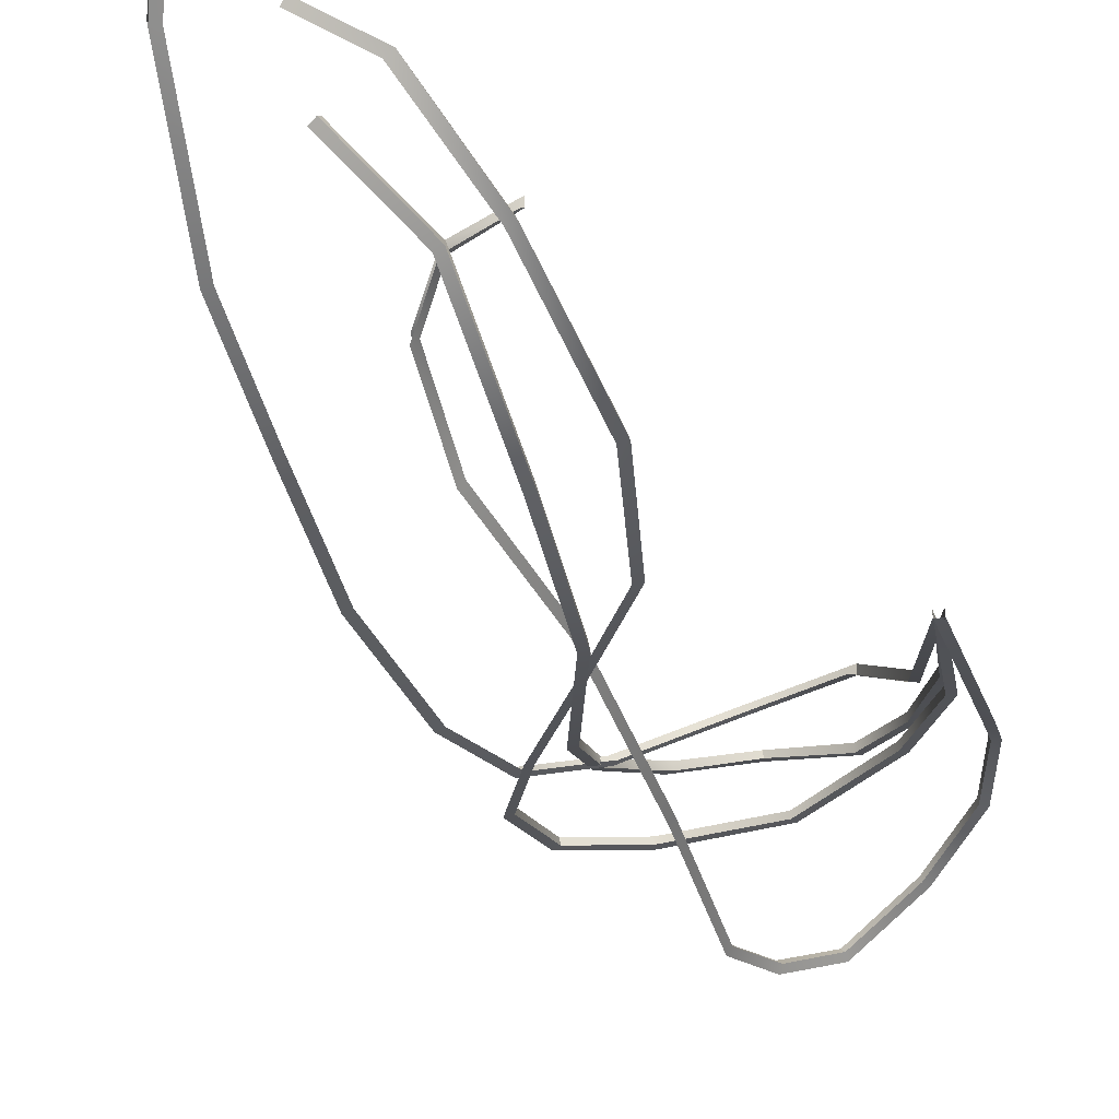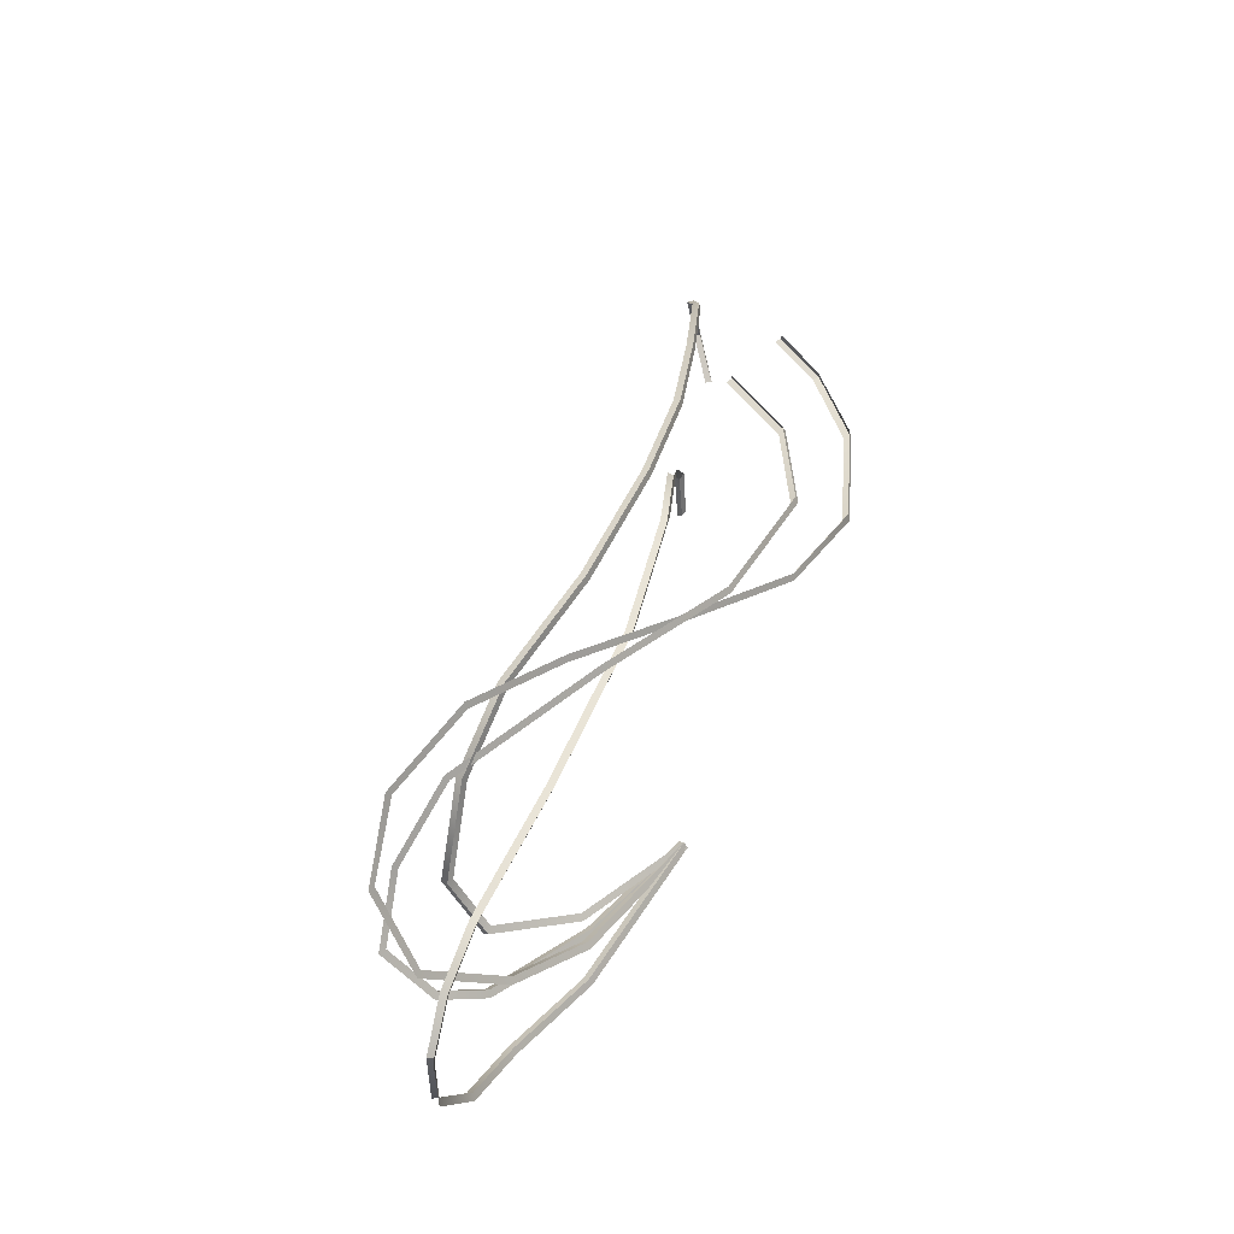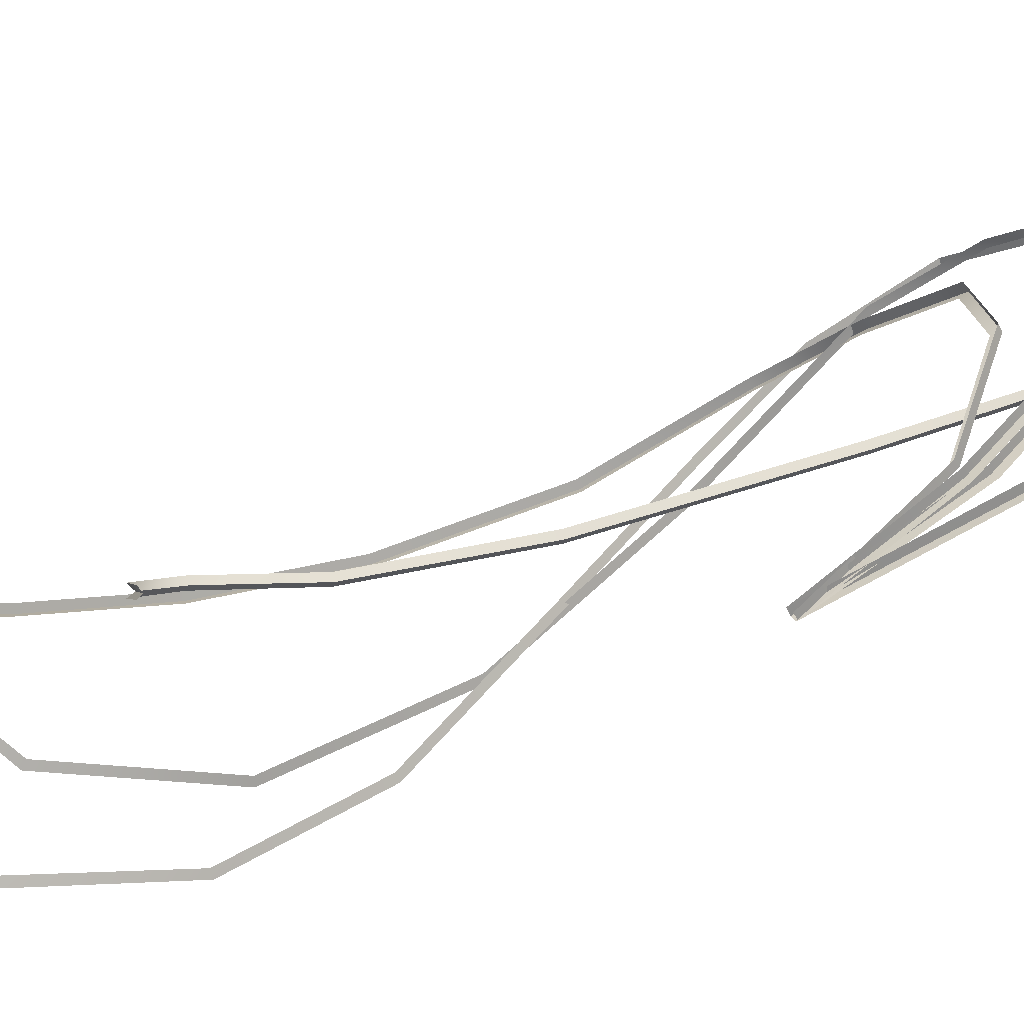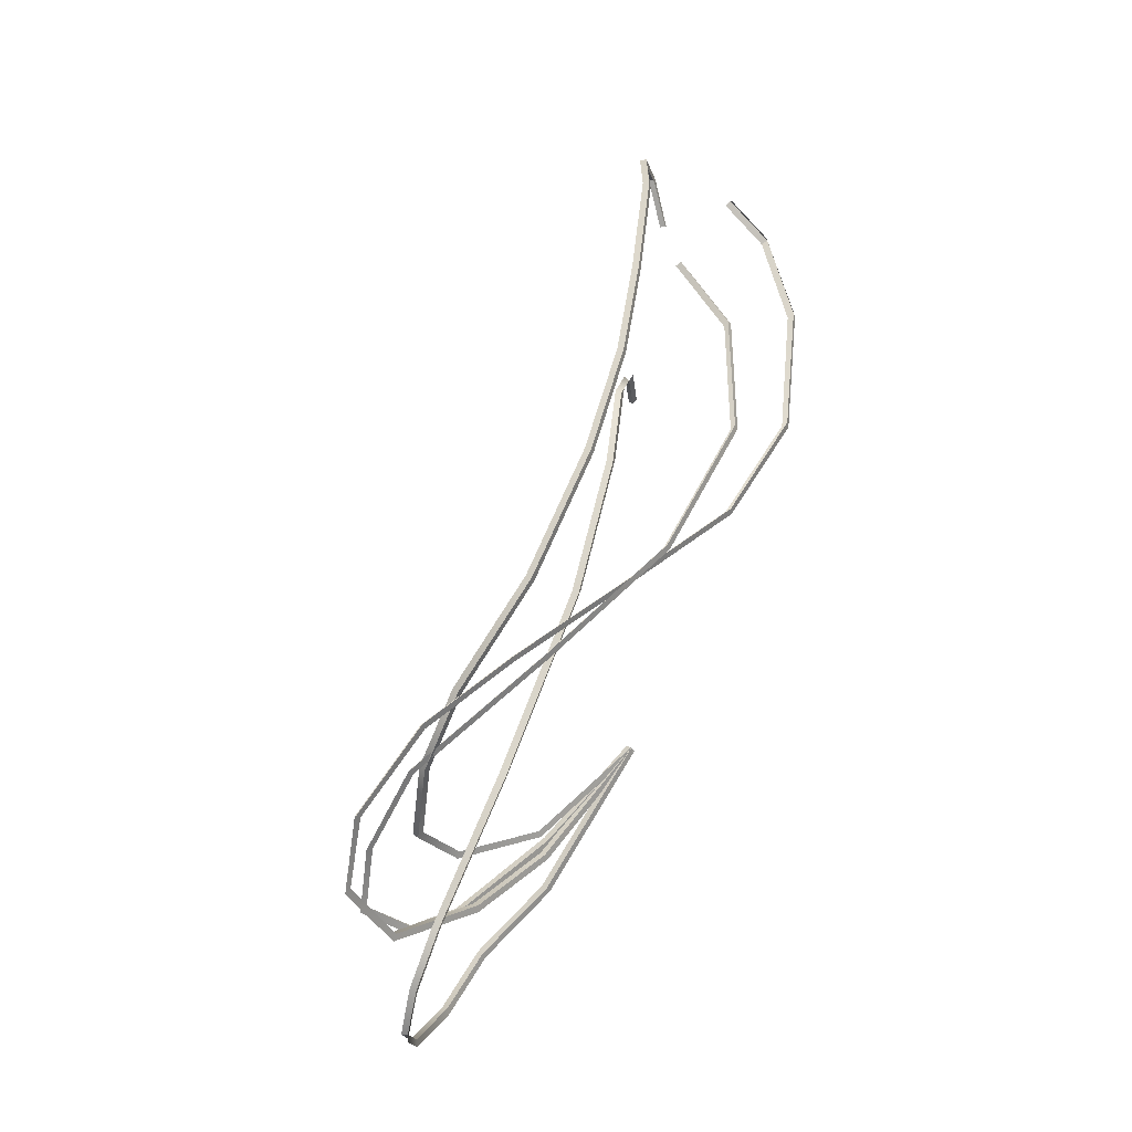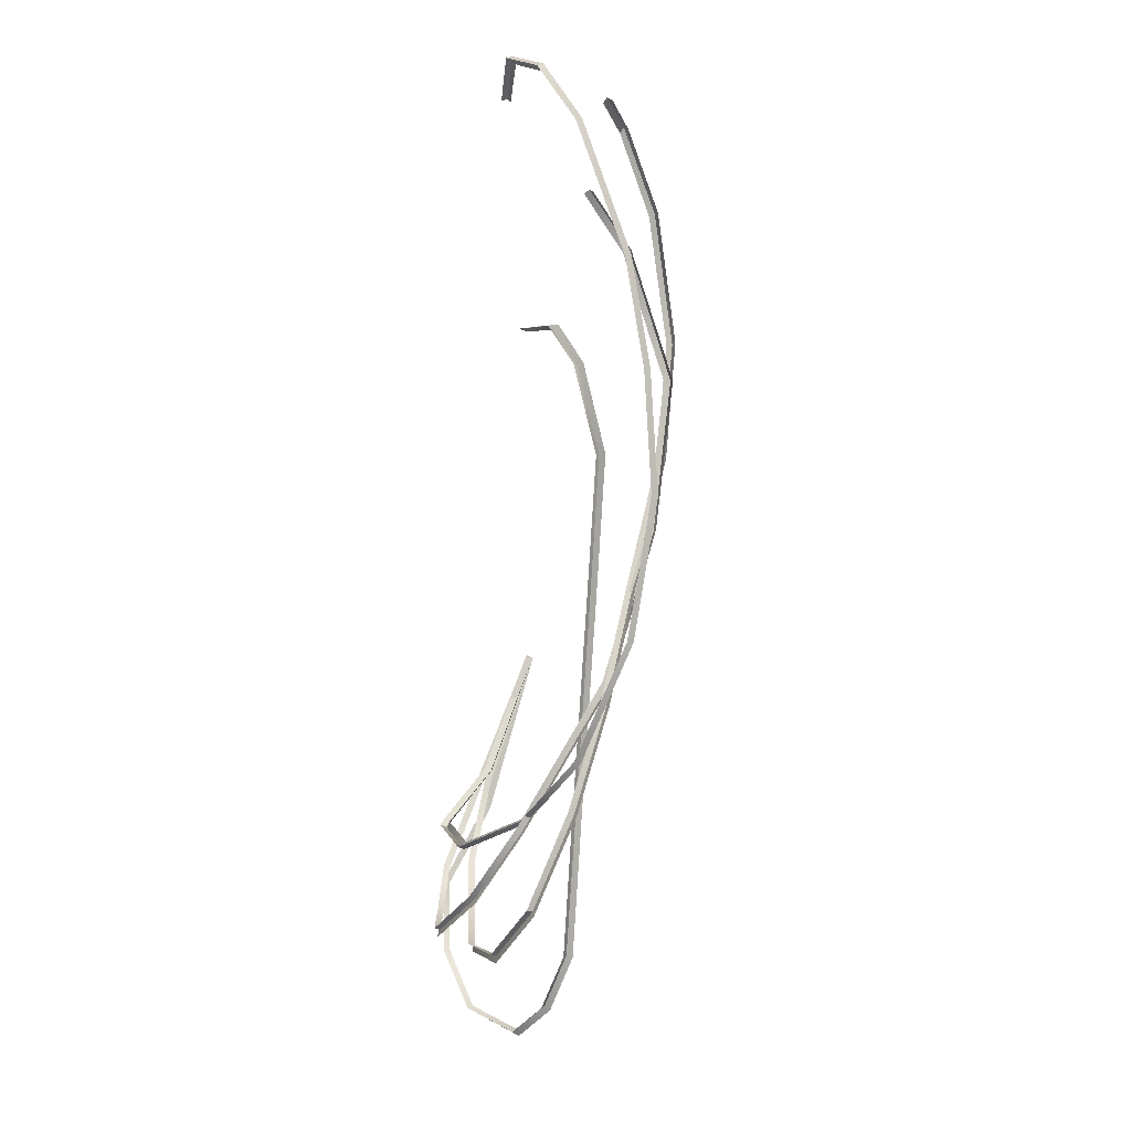
<metadata>
{"format":"obj","ext":"obj","renderer":"f3d","projection":"perspective","resolution":1024,"background":"white","views":[{"elev":-46.5,"azim":-140.2,"up":"+Z"},{"elev":-31.8,"azim":119.1,"up":"+Y"},{"elev":24.5,"azim":-84.3,"up":"+Z"},{"elev":-9.9,"azim":122.0,"up":"+Y"},{"elev":25.7,"azim":75.2,"up":"+Y"}]}
</metadata>
<code>
g FX_MESH_Newyearpath_Kendama_Thread_01
v 0.001065 0.0003742 0.001279
v 0.001364 -0.0003231 -0.0005719
v 0.01925 -0.04194 0.018
v 0.01888 -0.04117 0.01985
v 0.02922 -0.06058 0.03357
v 0.02903 -0.06 0.03539
v 0.04256 -0.0759 0.03655
v 0.04264 -0.07578 0.03842
v 0.06131 -0.08367 0.03366
v 0.06191 -0.08376 0.03541
v 0.07818 -0.0814 0.02428
v 0.07927 -0.08148 0.02566
v 0.001364 -0.0003231 -0.0005719
v -0.000474 -0.001111 -0.0005719
v 0.01733 -0.04266 0.01798
v 0.01925 -0.04194 0.018
v 0.0275 -0.06156 0.03358
v 0.02922 -0.06058 0.03357
v 0.04132 -0.07762 0.03677
v 0.04256 -0.0759 0.03655
v 0.06101 -0.08575 0.03369
v 0.06131 -0.08367 0.03366
v 0.07915 -0.08342 0.02368
v 0.07818 -0.0814 0.02428
v 0.08596 -0.07054 0.01586
v 0.08445 -0.06973 0.01712
v 0.07927 -0.08148 0.02566
v 0.07818 -0.0814 0.02428
v 0.08445 -0.06973 0.01712
v 0.08573 -0.06945 0.01844
v 0.08573 -0.06945 0.01844
v 0.08445 -0.06973 0.01712
v 0.0839 -0.05362 0.01041
v 0.08521 -0.05299 0.01163
v 0.0647 -0.01262 0.002195
v 0.06602 -0.0119 0.003545
v 0.04255 0.04036 -0.007672
v 0.04399 0.04079 -0.006287
v 0.03219 0.07976 -0.01291
v 0.0336 0.08025 -0.01163
v 0.02113 0.1031 -0.009351
v 0.02224 0.1041 -0.00805
v 0.009695 0.1102 -0.005327
v 0.00971 0.1117 -0.003805
v -0.001954 0.1064 6.268e-05
v -0.002492 0.1072 0.001804
v 0.08445 -0.06973 0.01712
v 0.08596 -0.07054 0.01586
v 0.08534 -0.05356 0.008901
v 0.0839 -0.05362 0.01041
v 0.06601 -0.01224 0.0007248
v 0.0647 -0.01262 0.002195
v 0.04387 0.04077 -0.009137
v 0.04255 0.04036 -0.007672
v 0.03348 0.08026 -0.01445
v 0.03219 0.07976 -0.01291
v 0.02216 0.1042 -0.01094
v 0.02113 0.1031 -0.009351
v 0.009821 0.1118 -0.00682
v 0.009695 0.1102 -0.005327
v 0.009695 0.1102 -0.005327
v 0.009821 0.1118 -0.00682
v -0.002032 0.1076 -0.001169
v -0.001954 0.1064 6.268e-05
v 0.0009319 0.000523 0.001248
v 0.001384 -0.0002472 -0.0005413
v 0.02014 -0.03206 0.01789
v 0.01968 -0.03141 0.01963
v 0.04021 -0.04688 0.02776
v 0.03985 -0.04629 0.02953
v 0.07015 -0.05488 0.03453
v 0.06999 -0.05447 0.03626
v 0.001384 -0.0002472 -0.0005413
v -0.0003405 -0.00126 -0.0005413
v 0.01855 -0.03343 0.01802
v 0.02014 -0.03206 0.01789
v 0.03934 -0.04876 0.02823
v 0.04021 -0.04688 0.02776
v 0.07037 -0.05698 0.03525
v 0.07015 -0.05488 0.03453
v 0.06999 -0.05447 0.03626
v 0.07015 -0.05488 0.03453
v 0.09289 -0.04293 0.03303
v 0.09277 -0.04251 0.03469
v 0.07015 -0.05488 0.03453
v 0.07037 -0.05698 0.03525
v 0.09433 -0.04456 0.03365
v 0.09289 -0.04293 0.03303
v 0.1025 -0.02496 0.02465
v 0.1003 -0.02465 0.02436
v 0.09326 -0.0003846 0.009918
v 0.09133 -0.001286 0.01023
v 0.07165 0.01951 -0.005197
v 0.07027 0.01818 -0.004513
v 0.04273 0.04142 -0.02128
v 0.04145 0.04005 -0.02058
v 0.01063 0.0668 -0.03991
v 0.009179 0.06551 -0.03936
v -0.009886 0.09568 -0.04861
v -0.01154 0.09456 -0.04816
v -0.02134 0.1332 -0.0459
v -0.02311 0.1322 -0.04544
v -0.02231 0.1589 -0.03652
v -0.02443 0.1588 -0.03582
v -0.01363 0.1699 -0.02906
v -0.01515 0.1704 -0.02785
v 0.09277 -0.04251 0.03469
v 0.09289 -0.04293 0.03303
v 0.1003 -0.02465 0.02436
v 0.1003 -0.02417 0.0261
v 0.1003 -0.02417 0.0261
v 0.1003 -0.02465 0.02436
v 0.09133 -0.001286 0.01023
v 0.0912 -0.0002002 0.01184
v 0.07027 0.01818 -0.004513
v 0.06993 0.01934 -0.002917
v 0.04145 0.04005 -0.02058
v 0.04126 0.04109 -0.01888
v 0.009179 0.06551 -0.03936
v 0.00919 0.06644 -0.03749
v -0.01154 0.09456 -0.04816
v -0.01123 0.09518 -0.04615
v -0.02311 0.1322 -0.04544
v -0.02235 0.132 -0.04337
v -0.02443 0.1588 -0.03582
v -0.02354 0.1576 -0.03426
v -0.02354 0.1576 -0.03426
v -0.02443 0.1588 -0.03582
v -0.01515 0.1704 -0.02785
v -0.01455 0.169 -0.02656
v 0.0008889 0.0005775 0.001226
v 0.001408 -0.0002694 -0.0005102
v 0.01832 -0.0278 0.01798
v 0.01777 -0.02697 0.01968
v 0.03881 -0.0484 0.0352
v 0.03832 -0.04772 0.03686
v 0.05395 -0.05324 0.04026
v 0.05342 -0.05254 0.04198
v 0.001408 -0.0002694 -0.0005102
v -0.0002973 -0.001315 -0.0005103
v 0.01668 -0.02903 0.01806
v 0.01832 -0.0278 0.01798
v 0.03759 -0.0501 0.03559
v 0.03881 -0.0484 0.0352
v 0.05372 -0.05532 0.0411
v 0.05395 -0.05324 0.04026
v 0.05342 -0.05254 0.04198
v 0.05395 -0.05324 0.04026
v 0.07036 -0.04751 0.04469
v 0.07015 -0.04696 0.04627
v 0.05395 -0.05324 0.04026
v 0.05372 -0.05532 0.0411
v 0.07177 -0.04909 0.04582
v 0.07036 -0.04751 0.04469
v 0.08171 -0.03234 0.03644
v 0.07969 -0.03199 0.03589
v 0.08186 -0.01153 0.02248
v 0.0798 -0.01209 0.02232
v 0.0611 0.02092 -0.008823
v 0.05937 0.01984 -0.008536
v 0.03175 0.05379 -0.03054
v 0.03007 0.05269 -0.03033
v 0.01038 0.09163 -0.04154
v 0.008553 0.09076 -0.0414
v -0.003779 0.128 -0.03237
v -0.005849 0.1278 -0.03222
v 0.002117 0.148 -0.01908
v 0.0002168 0.1481 -0.01847
v 0.07015 -0.04696 0.04627
v 0.07036 -0.04751 0.04469
v 0.07969 -0.03199 0.03589
v 0.07933 -0.03127 0.03761
v 0.0798 -0.01209 0.02232
v 0.07958 -0.01112 0.02398
v 0.05937 0.01984 -0.008536
v 0.05894 0.02101 -0.006935
v 0.03007 0.05269 -0.03033
v 0.02992 0.05346 -0.02841
v 0.008553 0.09076 -0.0414
v 0.008814 0.09091 -0.03926
v -0.005849 0.1278 -0.03222
v -0.005308 0.1269 -0.03028
v 0.0002168 0.1481 -0.01847
v 0.0006155 0.147 -0.01691
v 0.00137 -8.231e-05 -0.000517
v -0.0001449 -0.001389 -0.0005171
v 0.0219 -0.02695 0.01818
v 0.02327 -0.02533 0.018
v 0.03909 -0.03348 0.0358
v 0.03947 -0.03143 0.0349
v -0.0001449 -0.001389 -0.0005171
v -0.0007781 -0.0006546 0.001232
v 0.02115 -0.02591 0.01977
v 0.0219 -0.02695 0.01818
v 0.03836 -0.03263 0.03767
v 0.03909 -0.03348 0.0358
v 0.03947 -0.03143 0.0349
v 0.03909 -0.03348 0.0358
v 0.05999 -0.02828 0.03489
v 0.05879 -0.02664 0.03398
v 0.0772 -0.01119 0.0205
v 0.07526 -0.01034 0.02016
v 0.08231 0.009118 0.005986
v 0.08017 0.009168 0.006205
v 0.07318 0.04013 -0.01162
v 0.07123 0.03962 -0.01124
v 0.05946 0.07722 -0.0222
v 0.05759 0.07651 -0.02175
v 0.04446 0.1092 -0.02396
v 0.04267 0.1084 -0.02353
v 0.03191 0.1378 -0.02188
v 0.03017 0.1368 -0.02142
v 0.01064 0.1714 -0.01344
v 0.00906 0.1701 -0.01303
v -0.001514 0.1842 -0.005584
v -0.002272 0.1819 -0.005367
v 0.03909 -0.03348 0.0358
v 0.03836 -0.03263 0.03767
v 0.06004 -0.02719 0.03668
v 0.05999 -0.02828 0.03489
v 0.07731 -0.009985 0.02215
v 0.0772 -0.01119 0.0205
v 0.08236 0.01011 0.007791
v 0.08231 0.009118 0.005986
v 0.07332 0.04084 -0.009758
v 0.07318 0.04013 -0.01162
v 0.0597 0.07764 -0.02025
v 0.05946 0.07722 -0.0222
v 0.04487 0.1093 -0.02203
v 0.04446 0.1092 -0.02396
v 0.03238 0.1377 -0.01992
v 0.03191 0.1378 -0.02188
v 0.01111 0.1713 -0.01145
v 0.01064 0.1714 -0.01344
v -0.0009656 0.184 -0.003598
v -0.001514 0.1842 -0.005584
v -0.002272 0.1819 -0.005367
v -0.001514 0.1842 -0.005584
v -0.01647 0.1834 -0.0002496
v -0.0149 0.1814 -0.0009108
v -0.02326 0.1697 -0.0002789
v -0.02146 0.1691 -0.0008562
v -0.001514 0.1842 -0.005584
v -0.0009656 0.184 -0.003598
v -0.01577 0.1832 0.001696
v -0.01647 0.1834 -0.0002496
v -0.01647 0.1834 -0.0002496
v -0.01577 0.1832 0.001696
v -0.02265 0.1695 0.001615
v -0.02326 0.1697 -0.0002789
g FX_MESH_Newyearpath_Kendama_Thread_01_0
f 3 2 1
f 4 3 1
f 5 3 4
f 6 5 4
f 7 5 6
f 8 7 6
f 9 7 8
f 10 9 8
f 11 9 10
f 12 11 10
f 15 14 13
f 16 15 13
f 17 15 16
f 18 17 16
f 19 17 18
f 20 19 18
f 21 19 20
f 22 21 20
f 23 21 22
f 24 23 22
f 25 23 24
f 26 25 24
f 29 28 27
f 30 29 27
f 33 32 31
f 34 33 31
f 35 33 34
f 36 35 34
f 37 35 36
f 38 37 36
f 39 37 38
f 40 39 38
f 41 39 40
f 42 41 40
f 43 41 42
f 44 43 42
f 45 43 44
f 46 45 44
f 49 48 47
f 50 49 47
f 51 49 50
f 52 51 50
f 53 51 52
f 54 53 52
f 55 53 54
f 56 55 54
f 57 55 56
f 58 57 56
f 59 57 58
f 60 59 58
f 63 62 61
f 64 63 61
f 67 66 65
f 68 67 65
f 69 67 68
f 70 69 68
f 71 69 70
f 72 71 70
f 75 74 73
f 76 75 73
f 77 75 76
f 78 77 76
f 79 77 78
f 80 79 78
f 83 82 81
f 84 83 81
f 87 86 85
f 88 87 85
f 89 87 88
f 90 89 88
f 91 89 90
f 92 91 90
f 93 91 92
f 94 93 92
f 95 93 94
f 96 95 94
f 97 95 96
f 98 97 96
f 99 97 98
f 100 99 98
f 101 99 100
f 102 101 100
f 103 101 102
f 104 103 102
f 105 103 104
f 106 105 104
f 109 108 107
f 110 109 107
f 113 112 111
f 114 113 111
f 115 113 114
f 116 115 114
f 117 115 116
f 118 117 116
f 119 117 118
f 120 119 118
f 121 119 120
f 122 121 120
f 123 121 122
f 124 123 122
f 125 123 124
f 126 125 124
f 129 128 127
f 130 129 127
f 133 132 131
f 134 133 131
f 135 133 134
f 136 135 134
f 137 135 136
f 138 137 136
f 141 140 139
f 142 141 139
f 143 141 142
f 144 143 142
f 145 143 144
f 146 145 144
f 149 148 147
f 150 149 147
f 153 152 151
f 154 153 151
f 155 153 154
f 156 155 154
f 157 155 156
f 158 157 156
f 159 157 158
f 160 159 158
f 161 159 160
f 162 161 160
f 163 161 162
f 164 163 162
f 165 163 164
f 166 165 164
f 167 165 166
f 168 167 166
f 171 170 169
f 172 171 169
f 173 171 172
f 174 173 172
f 175 173 174
f 176 175 174
f 177 175 176
f 178 177 176
f 179 177 178
f 180 179 178
f 181 179 180
f 182 181 180
f 183 181 182
f 184 183 182
f 187 186 185
f 188 187 185
f 189 187 188
f 190 189 188
f 193 192 191
f 194 193 191
f 195 193 194
f 196 195 194
f 199 198 197
f 200 199 197
f 201 199 200
f 202 201 200
f 203 201 202
f 204 203 202
f 205 203 204
f 206 205 204
f 207 205 206
f 208 207 206
f 209 207 208
f 210 209 208
f 211 209 210
f 212 211 210
f 213 211 212
f 214 213 212
f 215 213 214
f 216 215 214
f 219 218 217
f 220 219 217
f 221 219 220
f 222 221 220
f 223 221 222
f 224 223 222
f 225 223 224
f 226 225 224
f 227 225 226
f 228 227 226
f 229 227 228
f 230 229 228
f 231 229 230
f 232 231 230
f 233 231 232
f 234 233 232
f 235 233 234
f 236 235 234
f 239 238 237
f 240 239 237
f 241 239 240
f 242 241 240
f 245 244 243
f 246 245 243
f 249 248 247
f 250 249 247

</code>
